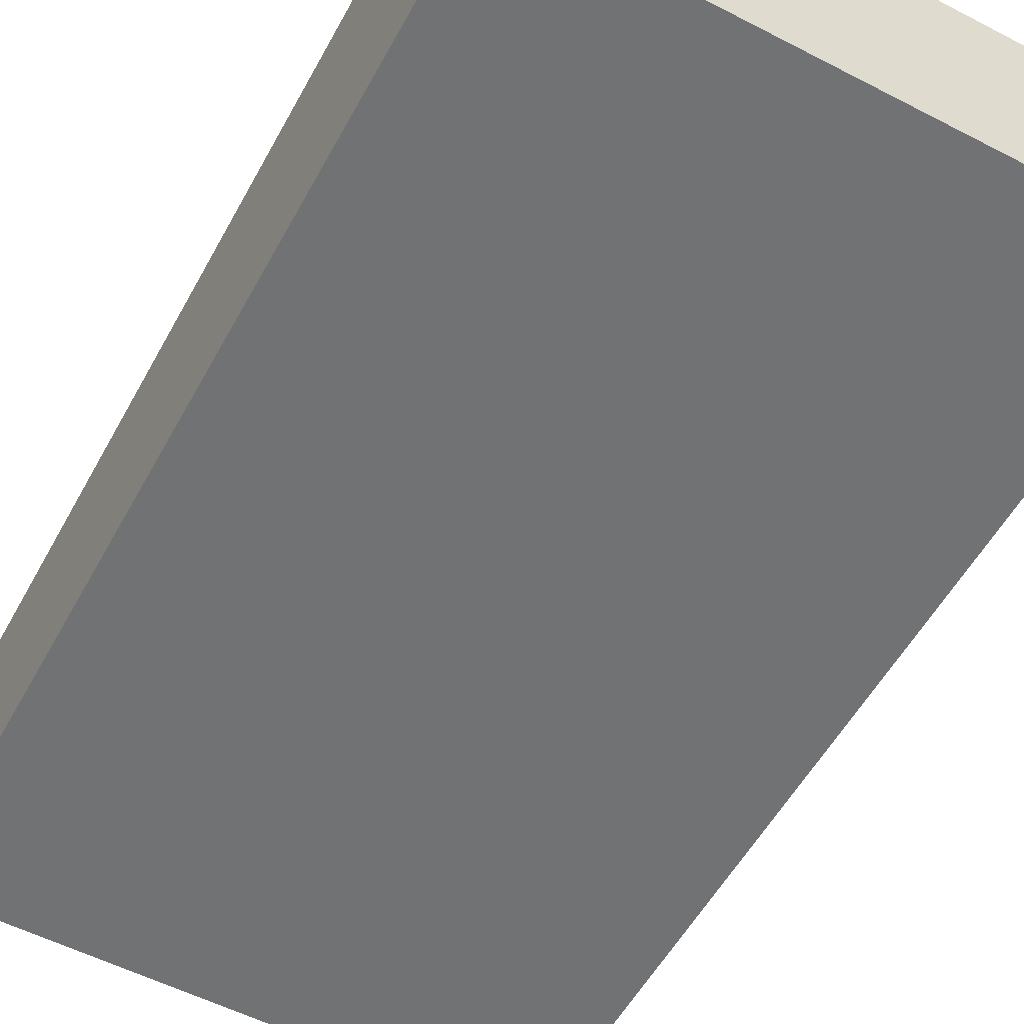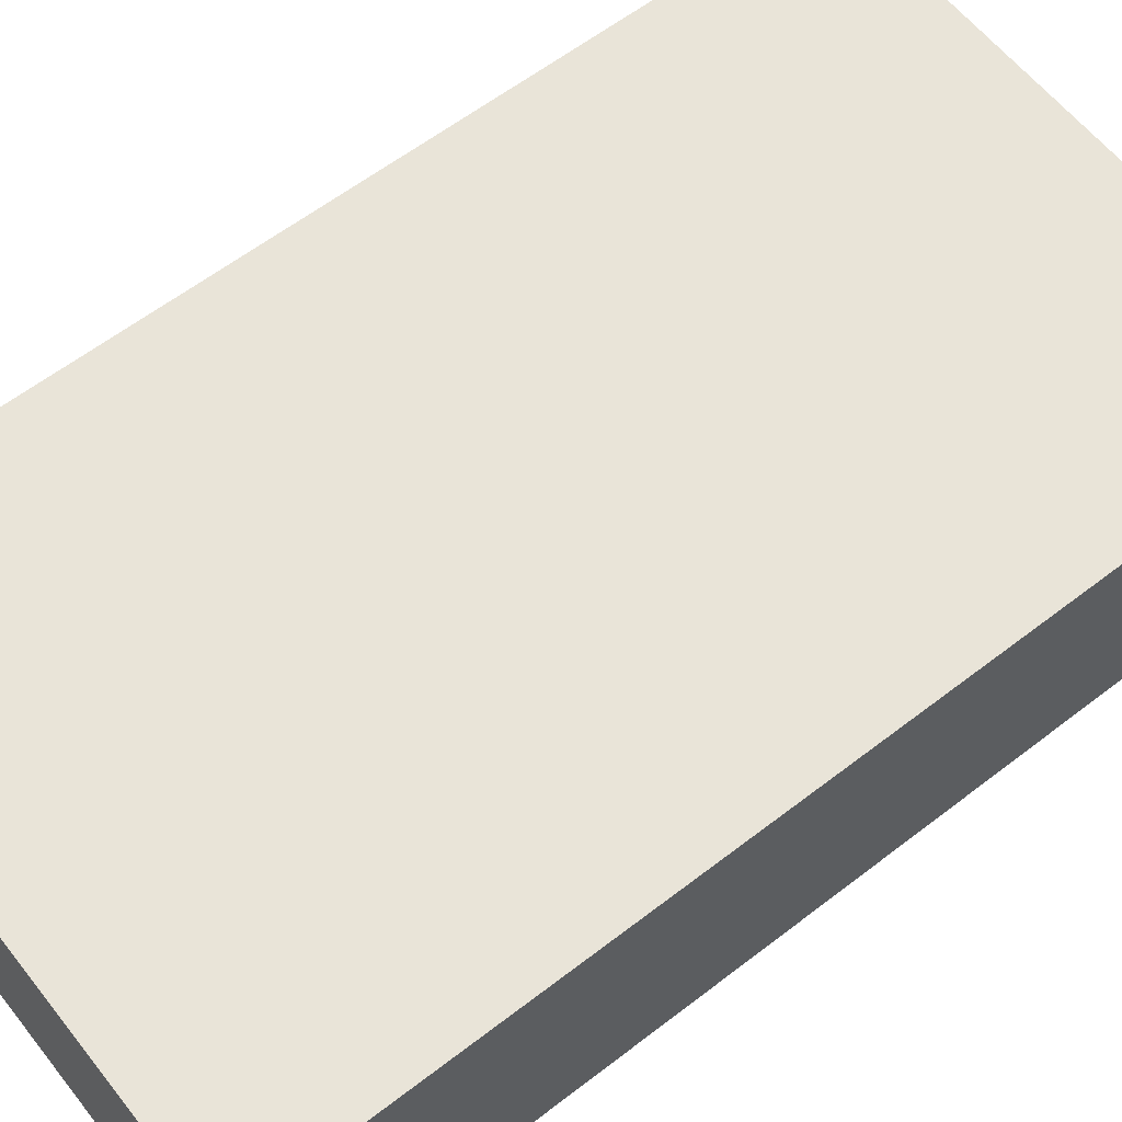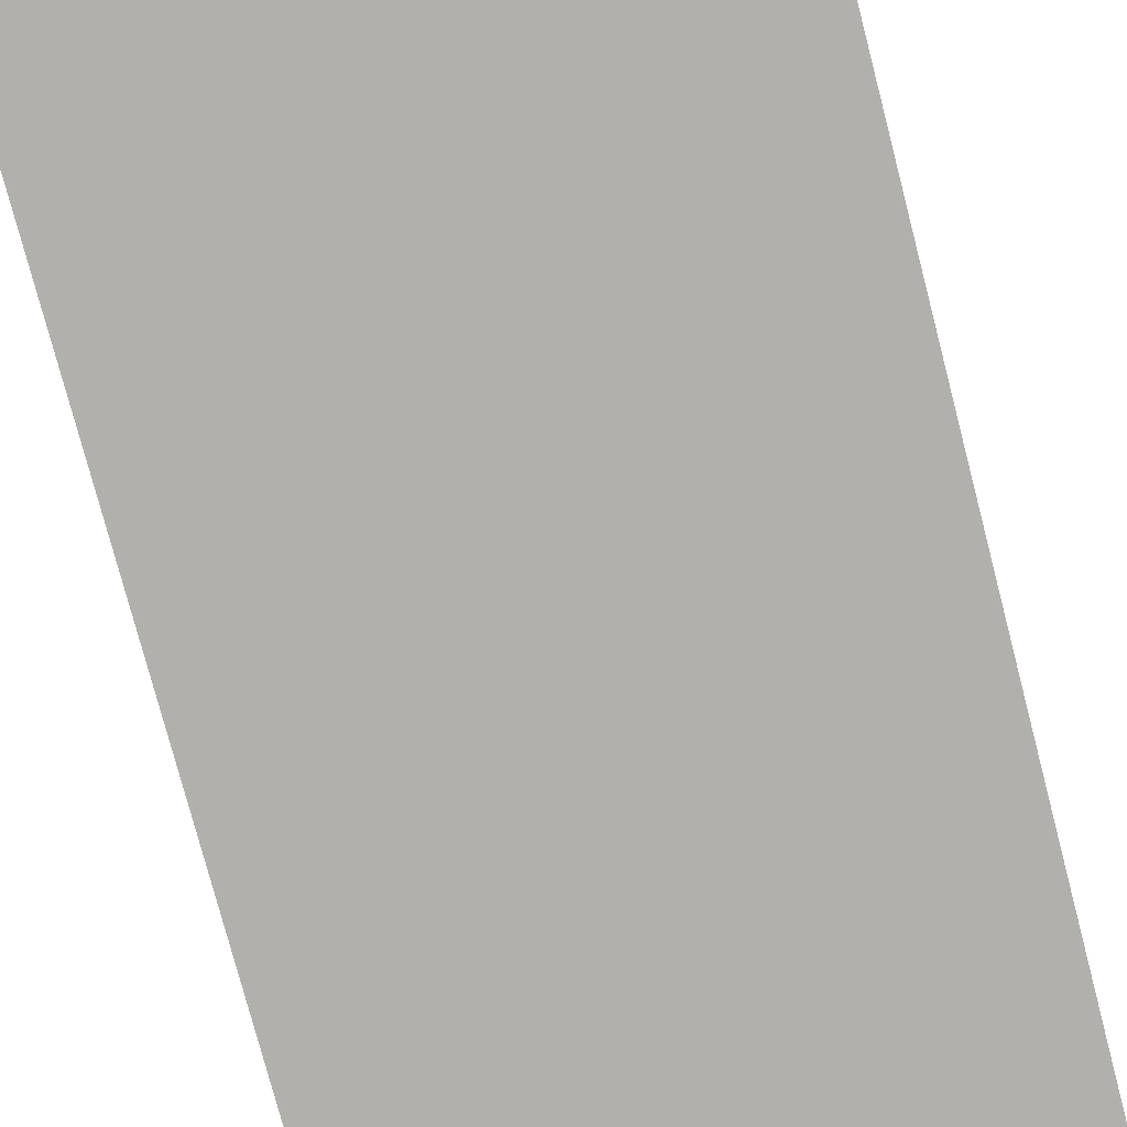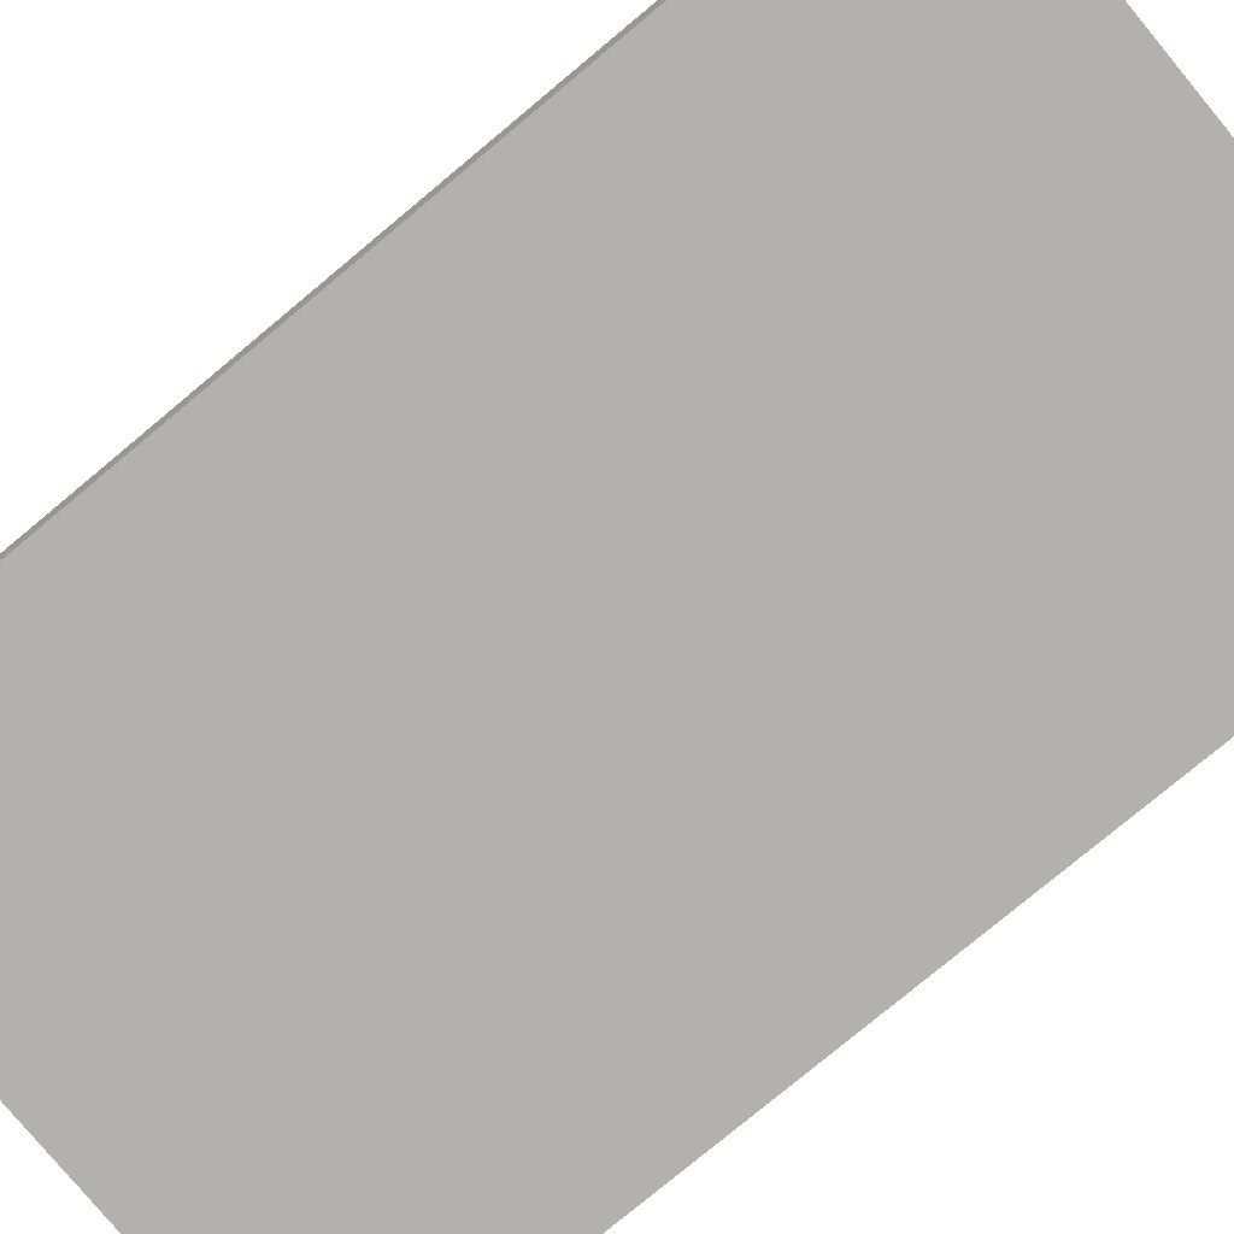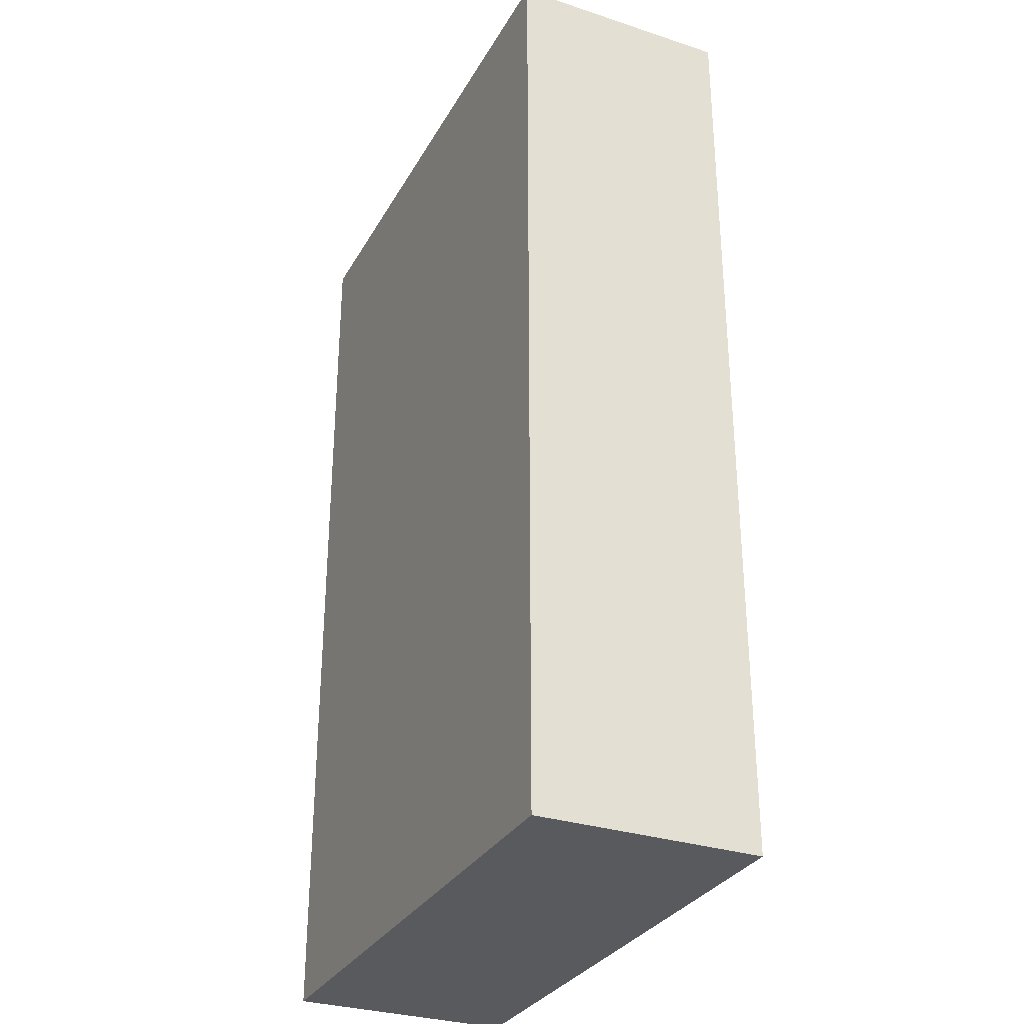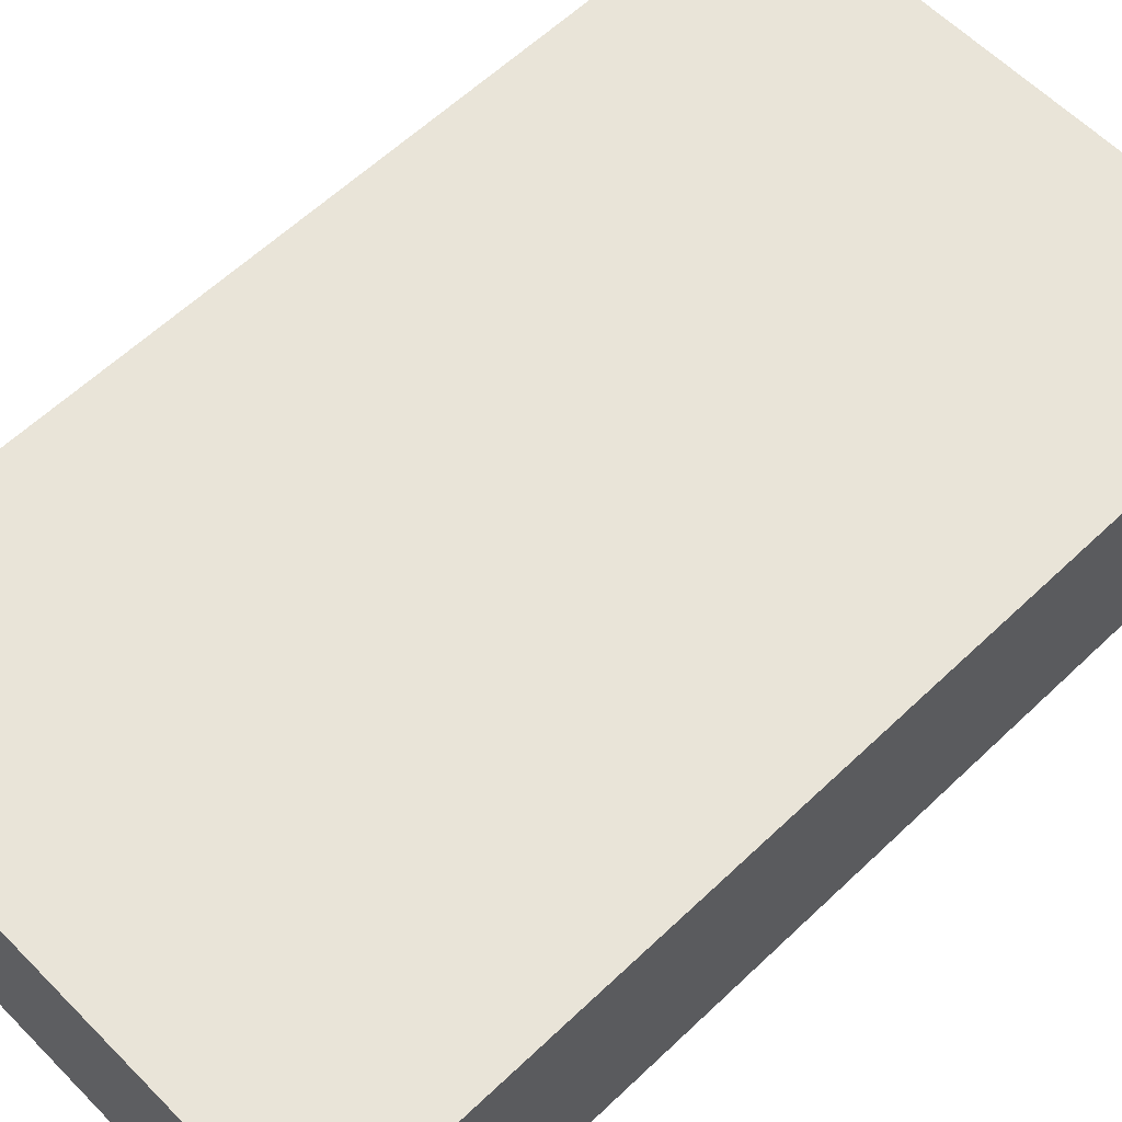
<metadata>
{"format":"obj","ext":"obj","renderer":"f3d","projection":"perspective","resolution":1024,"background":"white","views":[{"elev":-55.6,"azim":151.5,"up":"+Z"},{"elev":60.7,"azim":51.8,"up":"+Z"},{"elev":-78.8,"azim":14.7,"up":"+Z"},{"elev":-79.2,"azim":-50.3,"up":"+Z"},{"elev":-31.0,"azim":65.1,"up":"+Y"},{"elev":60.3,"azim":-134.2,"up":"+Z"}]}
</metadata>
<code>
v -2.5 -4.25 1
v 2.5 -4.25 1
v -2.5 4.25 1
v 2.5 4.25 1
v -2.5 4.25 -1
v 2.5 4.25 -1
v -2.5 -4.25 -1
v 2.5 -4.25 -1
g side1HighWall
f 1 2 3
f 3 2 4
f 3 4 5
f 5 4 6
f 5 6 7
f 7 6 8
f 7 8 1
f 1 8 2
f 2 8 4
f 4 8 6
f 7 1 5
f 5 1 3

</code>
